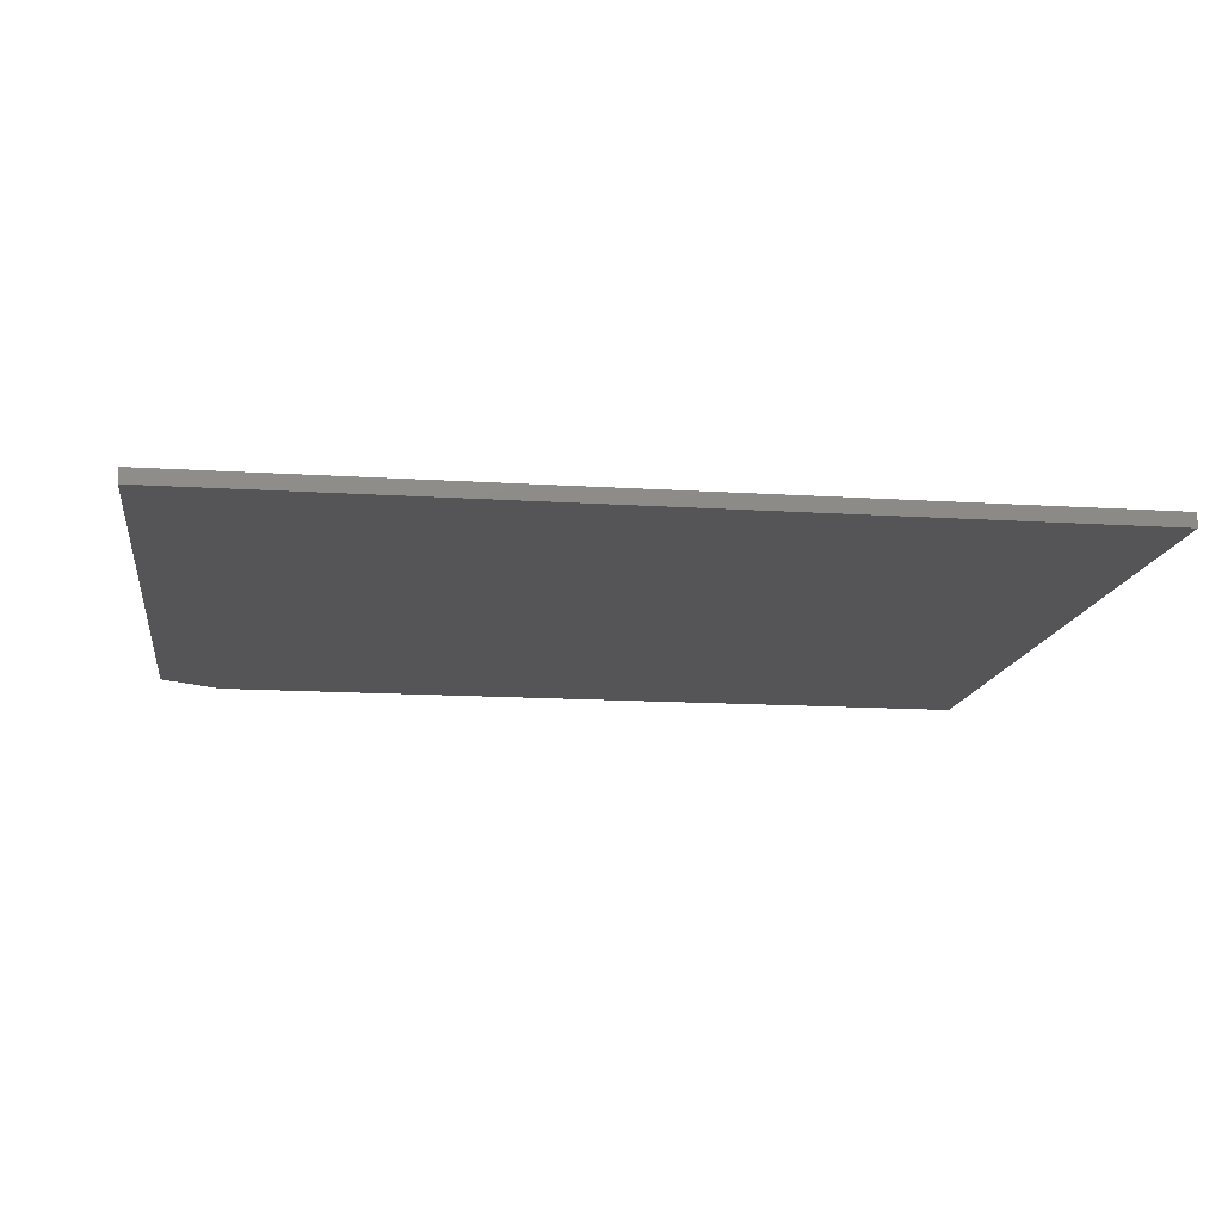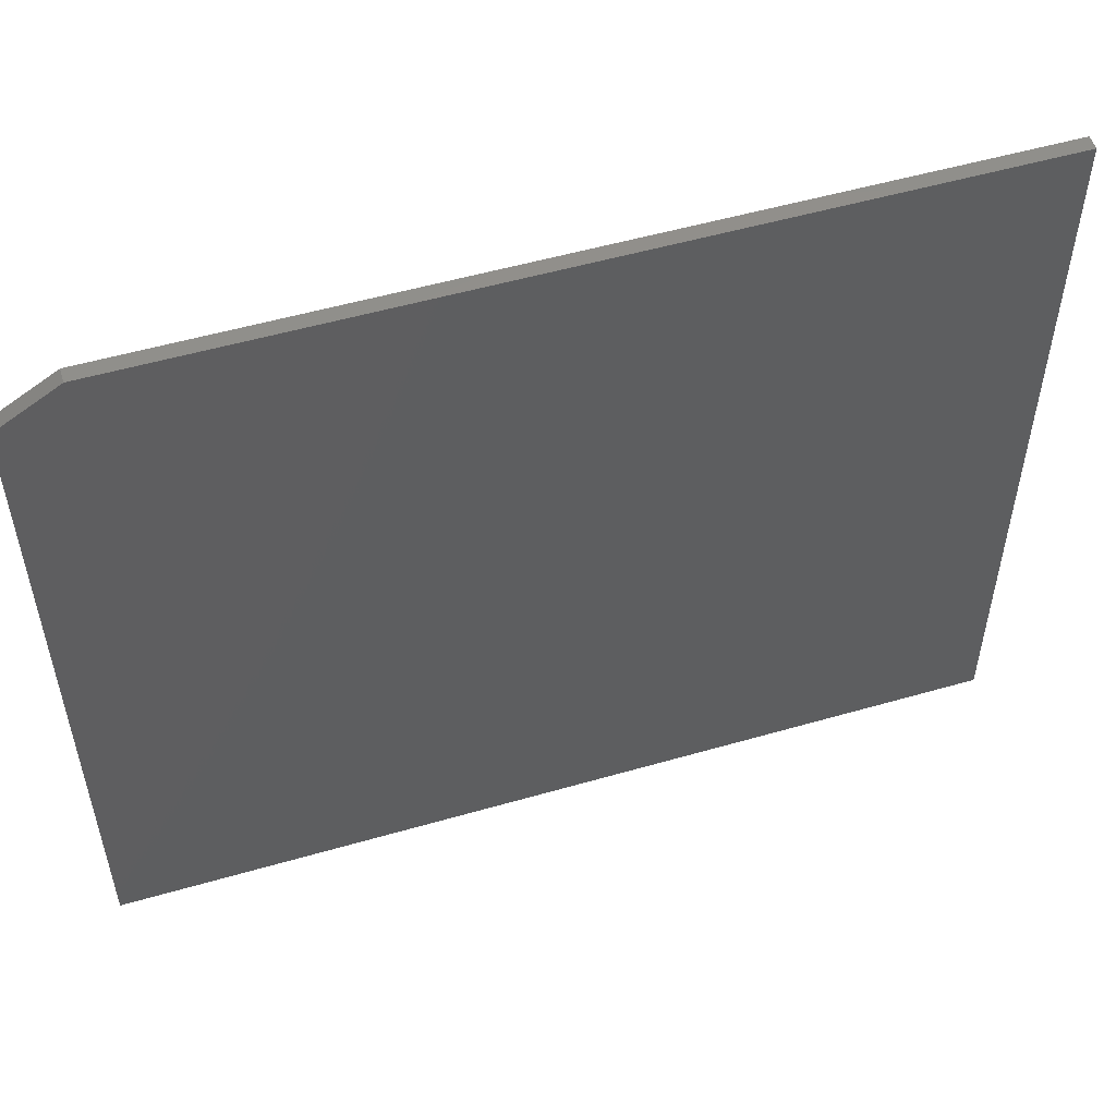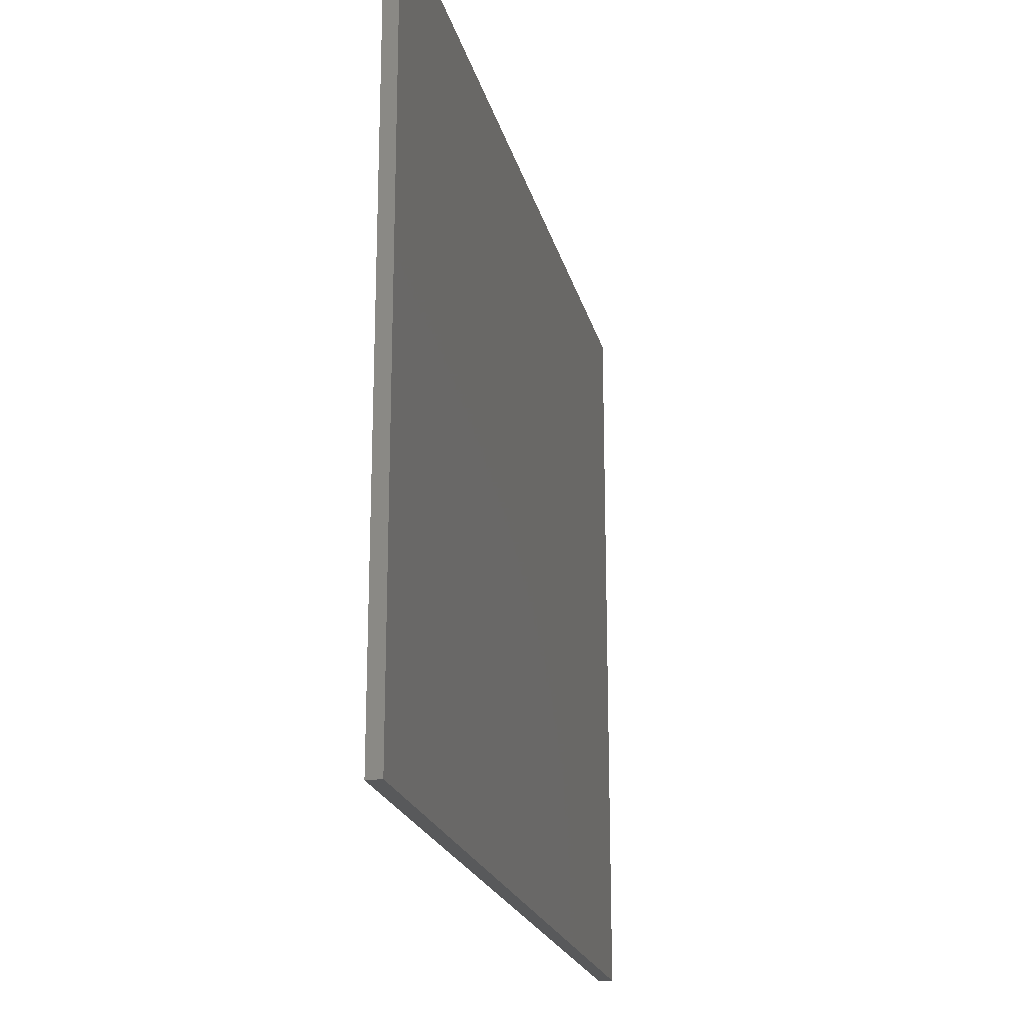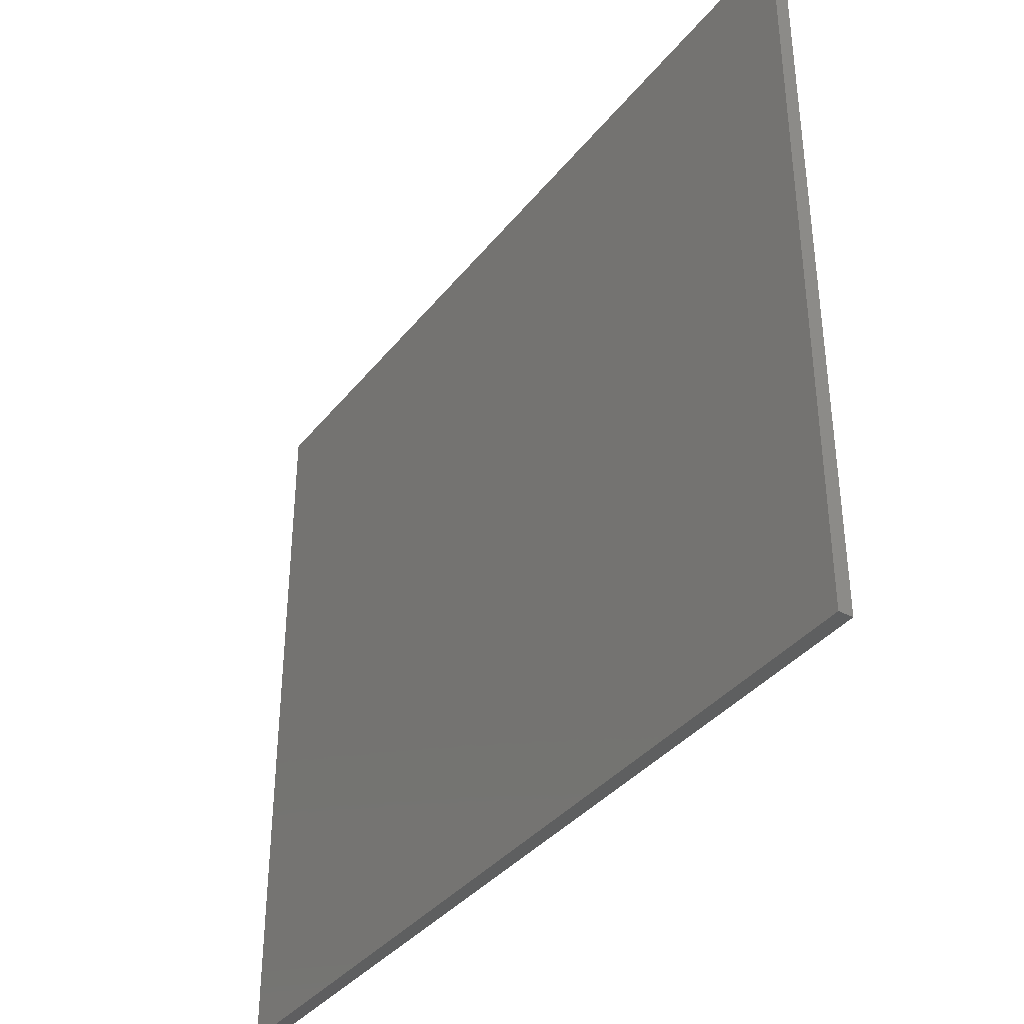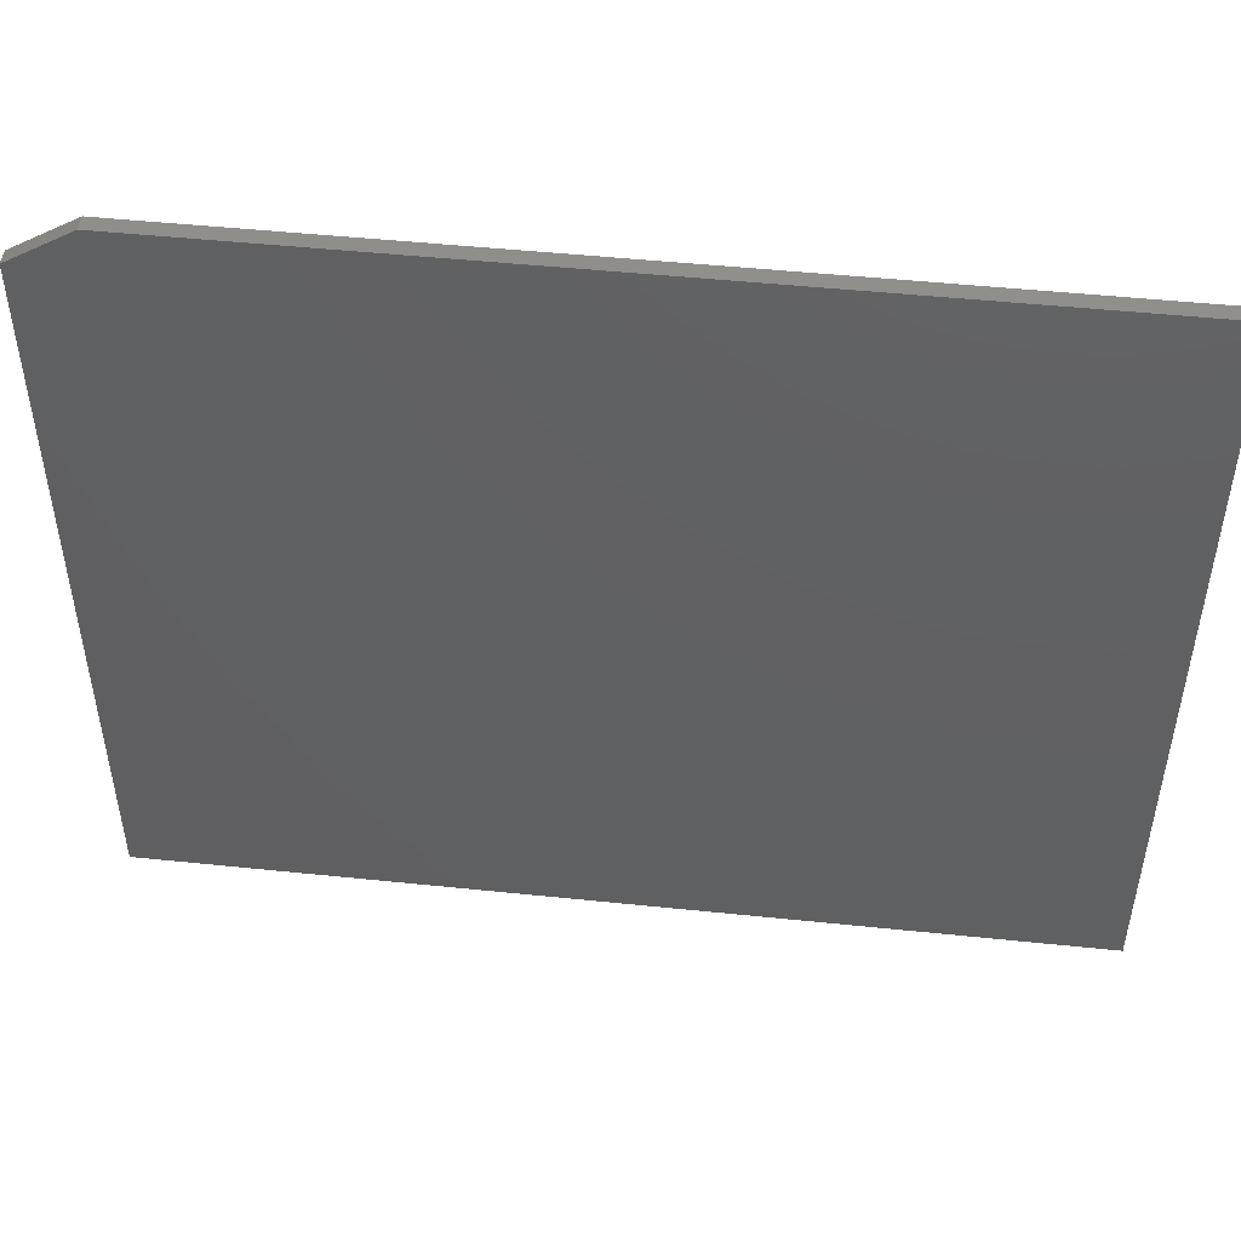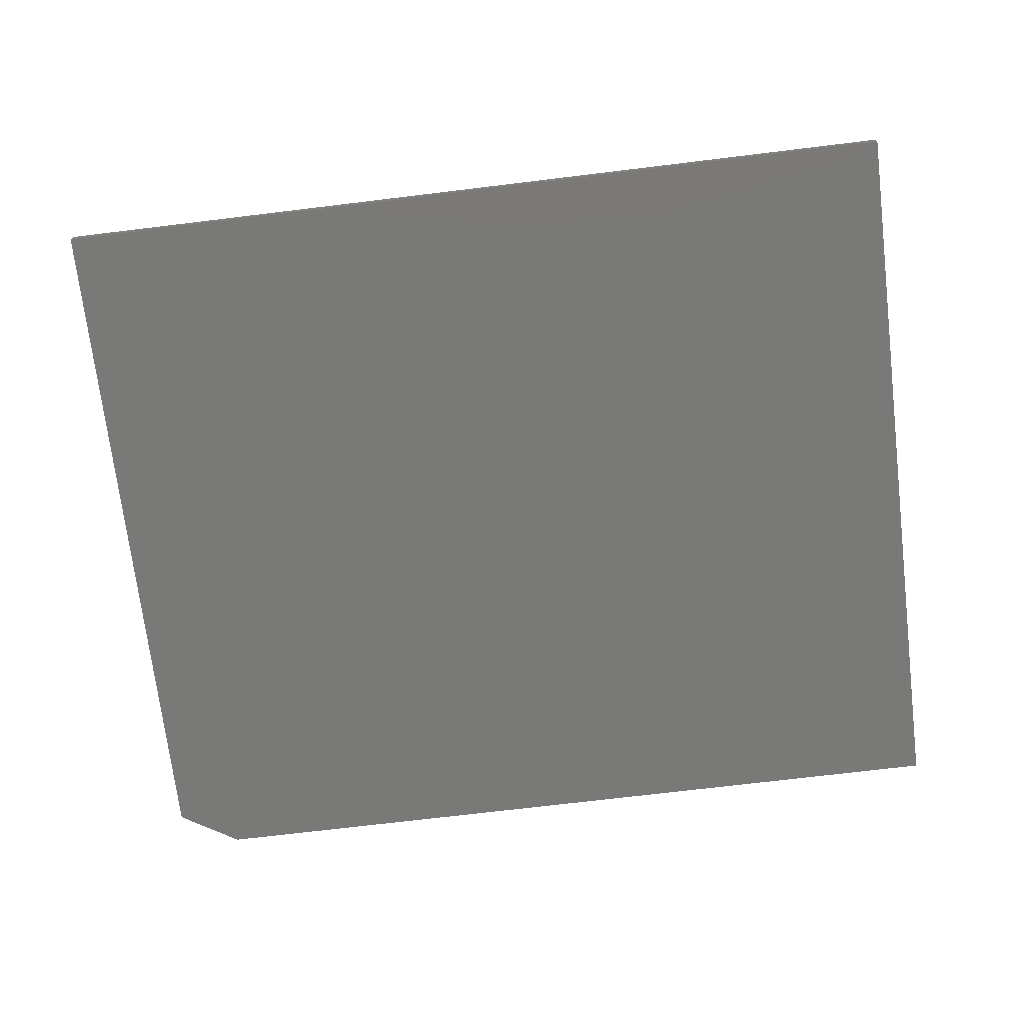
<metadata>
{"format":"stl","ext":"stl","renderer":"f3d","projection":"perspective","resolution":1024,"background":"white","views":[{"elev":-14.3,"azim":-8.0,"up":"+Z"},{"elev":53.1,"azim":-17.2,"up":"+Y"},{"elev":-20.9,"azim":-76.9,"up":"+Y"},{"elev":-37.1,"azim":-123.6,"up":"+Y"},{"elev":48.9,"azim":6.6,"up":"+Y"},{"elev":-72.0,"azim":6.9,"up":"+Z"}]}
</metadata>
<code>
# stl→obj: 10 verts, 16 faces
v -0.75 -0.7188 0.02344
v 0.7031 -0.7188 0.02344
v -0.75 0.4424 0.02344
v 0.7031 0.5049 0.02344
v -0.6484 0.5049 0.02344
v -0.6484 0.5049 0
v 0.7031 0.5049 0
v -0.75 0.4424 0
v 0.7031 -0.7188 0
v -0.75 -0.7188 0
f 1 2 3
f 3 2 4
f 3 4 5
f 6 7 8
f 8 7 9
f 8 9 10
f 3 8 1
f 1 8 10
f 4 7 5
f 5 7 6
f 3 5 8
f 8 5 6
f 2 9 4
f 4 9 7
f 1 10 2
f 2 10 9

</code>
